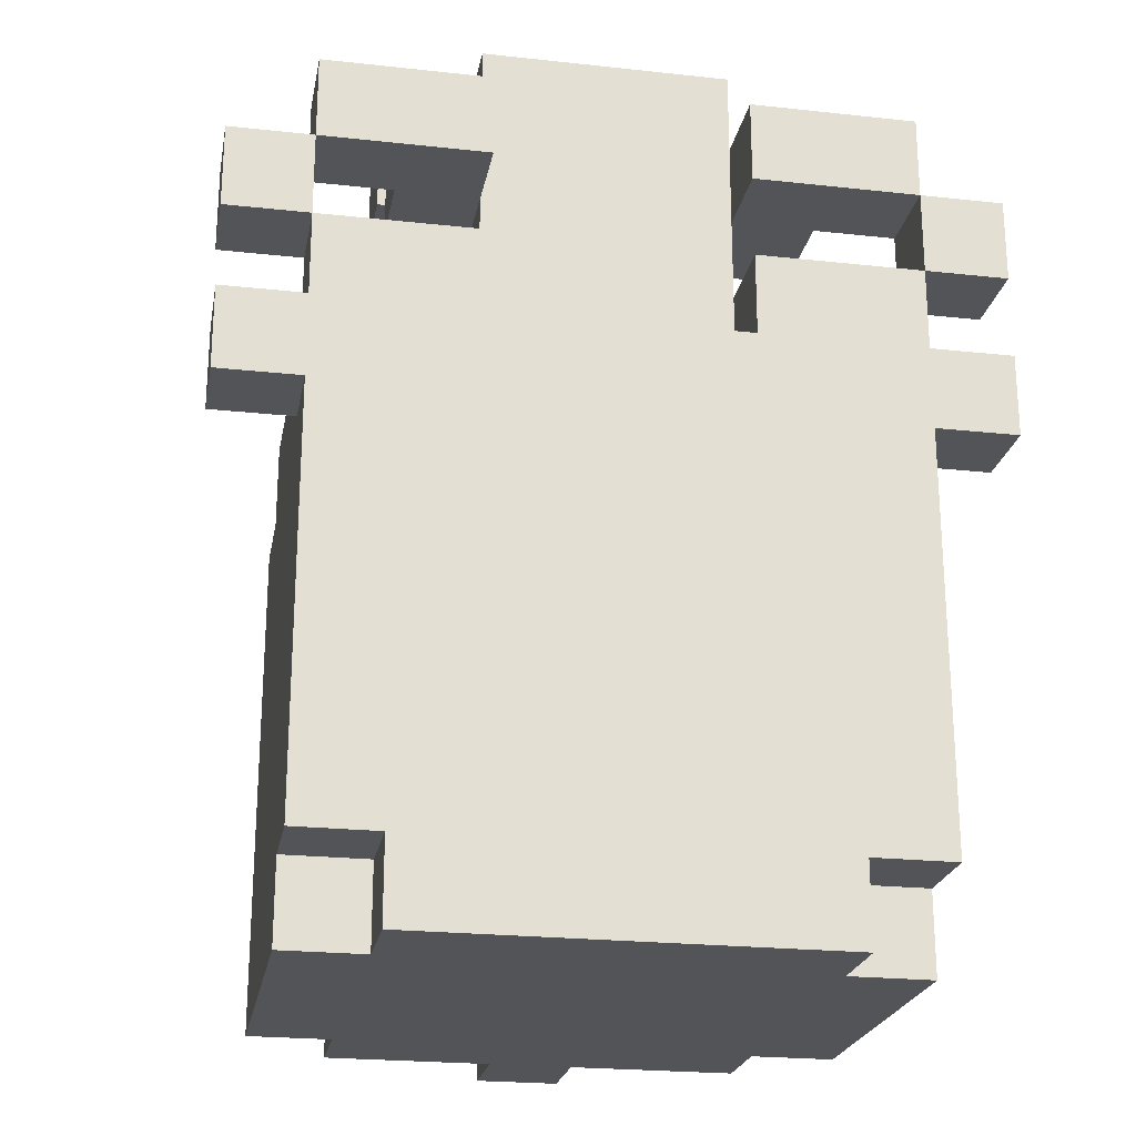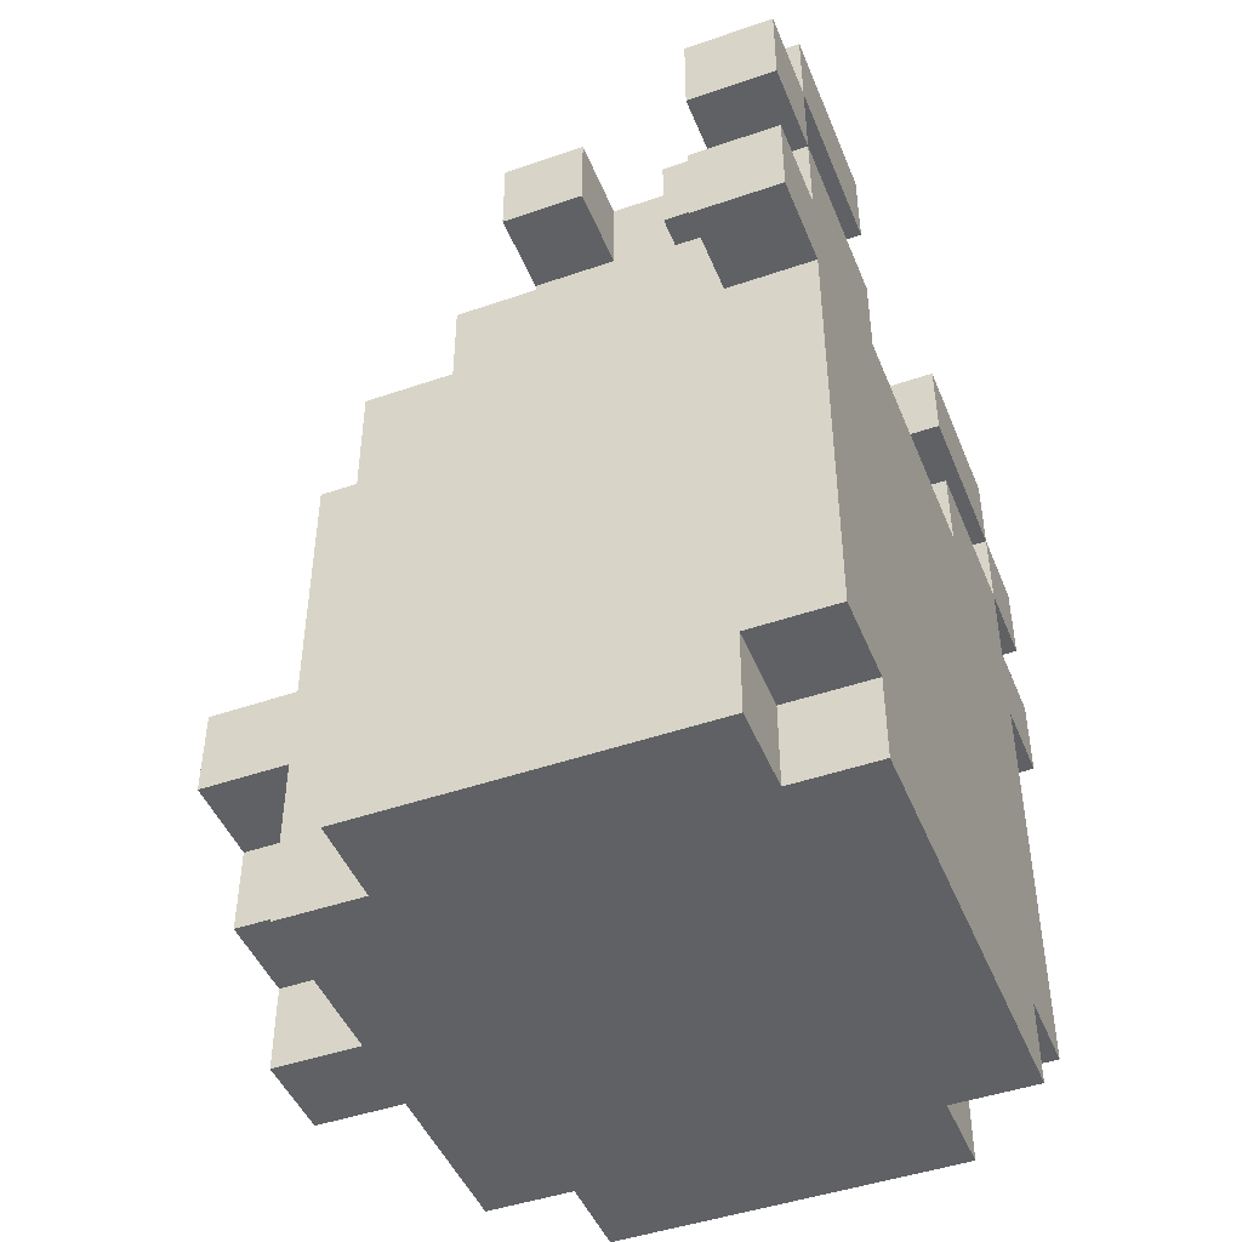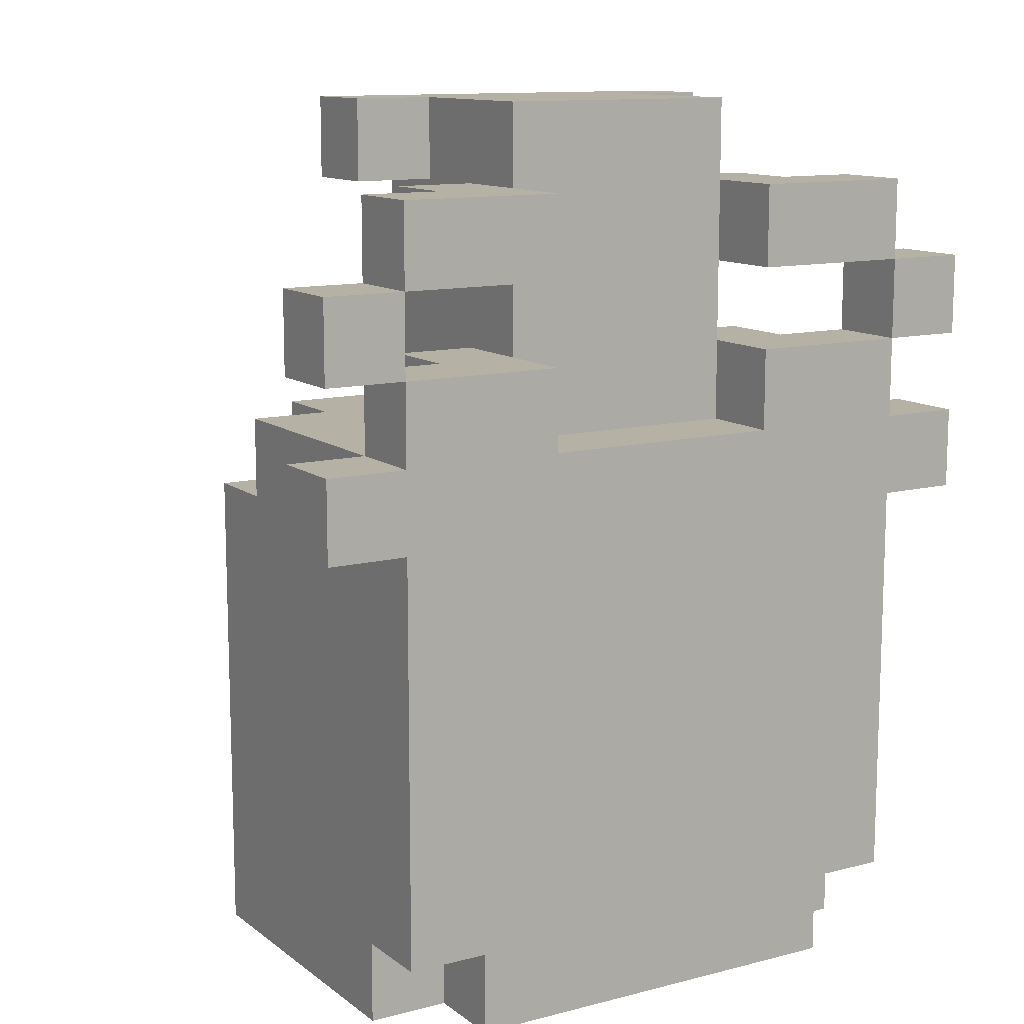
<metadata>
{"format":"obj","ext":"obj","renderer":"f3d","projection":"perspective","resolution":1024,"background":"white","views":[{"elev":-23.0,"azim":-10.5,"up":"+Z"},{"elev":-46.3,"azim":-68.5,"up":"+Z"},{"elev":12.0,"azim":-31.2,"up":"+Z"}]}
</metadata>
<code>
o
v 0 0.4 -0.2
v 0 0.4 -0.3
v 0 0.4 -0.4
v 0 0.4 -0.5
v 0 0.5 -0.2
v 0 0.5 -0.3
v 0 0.5 -0.4
v 0 0.5 -0.5
v 0.1 0.4 -0.1
v 0.1 0.4 -0.2
v 0.1 0.4 -0.3
v 0.1 0.4 -0.4
v 0.1 0.4 -0.5
v 0.1 0.4 -1
v 0.1 0.5 -0.1
v 0.1 0.5 -0.2
v 0.1 0.5 -0.3
v 0.1 0.5 -0.4
v 0.1 0.5 -0.5
v 0.1 0.5 -1
v 0.1 0.5 -1.1
v 0.1 0.8 -0.4
v 0.1 0.8 -0.5
v 0.1 0.9 -0.5
v 0.1 0.9 -1.1
v 0.2 0.4 -1
v 0.2 0.4 -1.1
v 0.2 0.5 -0.1
v 0.2 0.5 -0.2
v 0.2 0.5 -0.3
v 0.2 0.5 -0.4
v 0.2 0.5 -1
v 0.2 0.5 -1.1
v 0.2 0.6 -0.1
v 0.2 0.6 -0.2
v 0.2 0.6 -0.3
v 0.2 0.6 -0.4
v 0.2 0.7 0
v 0.2 0.7 -0.1
v 0.2 0.8 0
v 0.2 0.8 -0.1
v 0.2 0.8 -0.4
v 0.2 0.8 -0.5
v 0.2 0.9 -0.4
v 0.2 0.9 -0.5
v 0.2 0.9 -1.1
v 0.2 1 -0.5
v 0.2 1 -0.8
v 0.2 1 -0.9
v 0.2 1 -1.1
v 0.2 1.1 -0.8
v 0.2 1.1 -0.9
v 0.3 0.5 0
v 0.3 0.5 -0.1
v 0.3 0.5 -0.2
v 0.3 0.5 -0.3
v 0.3 0.6 -0.1
v 0.3 0.6 -0.2
v 0.3 0.6 -0.3
v 0.3 0.6 -0.4
v 0.3 0.7 0
v 0.3 0.7 -0.1
v 0.3 0.8 -0.1
v 0.3 0.8 -0.3
v 0.3 0.8 -0.4
v 0.3 1 -0.7
v 0.3 1 -0.8
v 0.3 1 -0.9
v 0.3 1 -1
v 0.3 1.1 -0.7
v 0.3 1.1 -0.8
v 0.3 1.1 -0.9
v 0.3 1.1 -1
v 0.4 0.8 -0.3
v 0.4 0.8 -0.4
v 0.4 0.9 -0.3
v 0.4 0.9 -0.4
v 0.4 1 -1
v 0.4 1 -1.1
v 0.4 1.1 -1
v 0.4 1.1 -1.1
v 0.6 0.4 -0.1
v 0.6 0.4 -0.2
v 0.6 0.4 -0.3
v 0.6 0.4 -0.4
v 0.6 0.5 -0.1
v 0.6 0.5 -0.2
v 0.6 0.5 -0.3
v 0.6 0.5 -0.4
v 0.8 0.4 -0.2
v 0.8 0.4 -0.3
v 0.8 0.5 -0.2
v 0.8 0.5 -0.3
v 0.1 0.4 -0.2
v 0.1 0.4 -0.3
v 0.1 0.5 -0.2
v 0.1 0.5 -0.3
v 0.3 0.4 -0.1
v 0.3 0.4 -0.2
v 0.3 0.4 -0.3
v 0.3 0.4 -0.4
v 0.3 0.5 -0.1
v 0.3 0.5 -0.2
v 0.3 0.5 -0.3
v 0.3 0.5 -0.4
v 0.5 0.8 -0.3
v 0.5 0.8 -0.4
v 0.5 0.9 -0.3
v 0.5 0.9 -0.4
v 0.5 1 -1
v 0.5 1 -1.1
v 0.5 1.1 -1
v 0.5 1.1 -1.1
v 0.6 0.5 0
v 0.6 0.5 -0.1
v 0.6 0.5 -0.2
v 0.6 0.5 -0.3
v 0.6 0.6 -0.1
v 0.6 0.6 -0.2
v 0.6 0.6 -0.3
v 0.6 0.6 -0.4
v 0.6 0.7 0
v 0.6 0.7 -0.1
v 0.6 0.8 -0.1
v 0.6 0.8 -0.3
v 0.6 0.8 -0.4
v 0.6 1 -0.7
v 0.6 1 -0.8
v 0.6 1 -0.9
v 0.6 1 -1
v 0.6 1.1 -0.7
v 0.6 1.1 -0.8
v 0.6 1.1 -0.9
v 0.6 1.1 -1
v 0.7 0.4 -1
v 0.7 0.4 -1.1
v 0.7 0.5 -0.1
v 0.7 0.5 -0.2
v 0.7 0.5 -0.3
v 0.7 0.5 -0.4
v 0.7 0.5 -1
v 0.7 0.5 -1.1
v 0.7 0.6 -0.1
v 0.7 0.6 -0.2
v 0.7 0.6 -0.3
v 0.7 0.6 -0.4
v 0.7 0.7 0
v 0.7 0.7 -0.1
v 0.7 0.8 0
v 0.7 0.8 -0.1
v 0.7 0.8 -0.4
v 0.7 0.8 -0.5
v 0.7 0.9 -0.4
v 0.7 0.9 -0.5
v 0.7 0.9 -1.1
v 0.7 1 -0.5
v 0.7 1 -0.8
v 0.7 1 -0.9
v 0.7 1 -1.1
v 0.7 1.1 -0.8
v 0.7 1.1 -0.9
v 0.8 0.4 -0.1
v 0.8 0.4 -0.2
v 0.8 0.4 -0.3
v 0.8 0.4 -0.4
v 0.8 0.4 -0.5
v 0.8 0.4 -1
v 0.8 0.5 -0.1
v 0.8 0.5 -0.2
v 0.8 0.5 -0.3
v 0.8 0.5 -0.4
v 0.8 0.5 -0.5
v 0.8 0.5 -1
v 0.8 0.5 -1.1
v 0.8 0.8 -0.4
v 0.8 0.8 -0.5
v 0.8 0.9 -0.5
v 0.8 0.9 -1.1
v 0.9 0.4 -0.2
v 0.9 0.4 -0.3
v 0.9 0.4 -0.4
v 0.9 0.4 -0.5
v 0.9 0.5 -0.2
v 0.9 0.5 -0.3
v 0.9 0.5 -0.4
v 0.9 0.5 -0.5
v 0.2 0.7 0
v 0.2 0.8 0
v 0.3 0.5 0
v 0.3 0.7 0
v 0.3 0.8 0
v 0.6 0.5 0
v 0.6 0.7 0
v 0.6 0.8 0
v 0.7 0.7 0
v 0.7 0.8 0
v 0.1 0.4 -0.1
v 0.1 0.5 -0.1
v 0.2 0.5 -0.1
v 0.2 0.6 -0.1
v 0.3 0.4 -0.1
v 0.3 0.5 -0.1
v 0.3 0.6 -0.1
v 0.6 0.4 -0.1
v 0.6 0.5 -0.1
v 0.6 0.6 -0.1
v 0.7 0.5 -0.1
v 0.7 0.6 -0.1
v 0.8 0.4 -0.1
v 0.8 0.5 -0.1
v 0 0.4 -0.2
v 0 0.5 -0.2
v 0.1 0.4 -0.2
v 0.1 0.5 -0.2
v 0.8 0.4 -0.2
v 0.8 0.5 -0.2
v 0.9 0.4 -0.2
v 0.9 0.5 -0.2
v 0.1 0.4 -0.3
v 0.1 0.5 -0.3
v 0.2 0.5 -0.3
v 0.2 0.6 -0.3
v 0.3 0.4 -0.3
v 0.3 0.5 -0.3
v 0.3 0.6 -0.3
v 0.4 0.8 -0.3
v 0.4 0.9 -0.3
v 0.5 0.8 -0.3
v 0.5 0.9 -0.3
v 0.6 0.4 -0.3
v 0.6 0.5 -0.3
v 0.6 0.6 -0.3
v 0.7 0.5 -0.3
v 0.7 0.6 -0.3
v 0.8 0.4 -0.3
v 0.8 0.5 -0.3
v 0 0.4 -0.4
v 0 0.5 -0.4
v 0.1 0.4 -0.4
v 0.1 0.5 -0.4
v 0.1 0.8 -0.4
v 0.2 0.5 -0.4
v 0.2 0.6 -0.4
v 0.2 0.8 -0.4
v 0.2 0.9 -0.4
v 0.3 0.4 -0.4
v 0.3 0.5 -0.4
v 0.3 0.6 -0.4
v 0.3 0.8 -0.4
v 0.4 0.5 -0.4
v 0.4 0.8 -0.4
v 0.4 0.9 -0.4
v 0.5 0.5 -0.4
v 0.5 0.8 -0.4
v 0.5 0.9 -0.4
v 0.6 0.4 -0.4
v 0.6 0.5 -0.4
v 0.6 0.6 -0.4
v 0.6 0.8 -0.4
v 0.7 0.5 -0.4
v 0.7 0.6 -0.4
v 0.7 0.8 -0.4
v 0.7 0.9 -0.4
v 0.8 0.4 -0.4
v 0.8 0.5 -0.4
v 0.8 0.8 -0.4
v 0.9 0.4 -0.4
v 0.9 0.5 -0.4
v 0.1 0.8 -0.5
v 0.1 0.9 -0.5
v 0.2 0.8 -0.5
v 0.2 0.9 -0.5
v 0.2 1 -0.5
v 0.7 0.8 -0.5
v 0.7 0.9 -0.5
v 0.7 1 -0.5
v 0.8 0.8 -0.5
v 0.8 0.9 -0.5
v 0.3 1 -0.7
v 0.3 1.1 -0.7
v 0.6 1 -0.7
v 0.6 1.1 -0.7
v 0.2 1 -0.8
v 0.2 1.1 -0.8
v 0.3 1 -0.8
v 0.3 1.1 -0.8
v 0.6 1 -0.8
v 0.6 1.1 -0.8
v 0.7 1 -0.8
v 0.7 1.1 -0.8
v 0.2 0.7 -0.1
v 0.2 0.8 -0.1
v 0.3 0.7 -0.1
v 0.3 0.8 -0.1
v 0.6 0.7 -0.1
v 0.6 0.8 -0.1
v 0.7 0.7 -0.1
v 0.7 0.8 -0.1
v 0.1 0.4 -0.2
v 0.1 0.5 -0.2
v 0.2 0.5 -0.2
v 0.2 0.6 -0.2
v 0.3 0.4 -0.2
v 0.3 0.5 -0.2
v 0.3 0.6 -0.2
v 0.6 0.4 -0.2
v 0.6 0.5 -0.2
v 0.6 0.6 -0.2
v 0.7 0.5 -0.2
v 0.7 0.6 -0.2
v 0.8 0.4 -0.2
v 0.8 0.5 -0.2
v 0 0.4 -0.3
v 0 0.5 -0.3
v 0.1 0.4 -0.3
v 0.1 0.5 -0.3
v 0.8 0.4 -0.3
v 0.8 0.5 -0.3
v 0.9 0.4 -0.3
v 0.9 0.5 -0.3
v 0 0.4 -0.5
v 0 0.5 -0.5
v 0.1 0.4 -0.5
v 0.1 0.5 -0.5
v 0.8 0.4 -0.5
v 0.8 0.5 -0.5
v 0.9 0.4 -0.5
v 0.9 0.5 -0.5
v 0.2 1 -0.9
v 0.2 1.1 -0.9
v 0.3 1 -0.9
v 0.3 1.1 -0.9
v 0.6 1 -0.9
v 0.6 1.1 -0.9
v 0.7 1 -0.9
v 0.7 1.1 -0.9
v 0.1 0.4 -1
v 0.1 0.5 -1
v 0.2 0.4 -1
v 0.2 0.5 -1
v 0.3 1 -1
v 0.3 1.1 -1
v 0.4 1 -1
v 0.4 1.1 -1
v 0.5 1 -1
v 0.5 1.1 -1
v 0.6 1 -1
v 0.6 1.1 -1
v 0.7 0.4 -1
v 0.7 0.5 -1
v 0.8 0.4 -1
v 0.8 0.5 -1
v 0.1 0.5 -1.1
v 0.1 0.9 -1.1
v 0.2 0.4 -1.1
v 0.2 0.5 -1.1
v 0.2 0.9 -1.1
v 0.2 1 -1.1
v 0.4 1 -1.1
v 0.4 1.1 -1.1
v 0.5 1 -1.1
v 0.5 1.1 -1.1
v 0.7 0.4 -1.1
v 0.7 0.5 -1.1
v 0.7 0.9 -1.1
v 0.7 1 -1.1
v 0.8 0.5 -1.1
v 0.8 0.9 -1.1
v 0.1 0.4 -0.1
v 0.3 0.4 -0.1
v 0.6 0.4 -0.1
v 0.8 0.4 -0.1
v 0 0.4 -0.2
v 0.1 0.4 -0.2
v 0.3 0.4 -0.2
v 0.6 0.4 -0.2
v 0.8 0.4 -0.2
v 0.9 0.4 -0.2
v 0 0.4 -0.3
v 0.1 0.4 -0.3
v 0.3 0.4 -0.3
v 0.6 0.4 -0.3
v 0.8 0.4 -0.3
v 0.9 0.4 -0.3
v 0 0.4 -0.4
v 0.1 0.4 -0.4
v 0.2 0.4 -0.4
v 0.3 0.4 -0.4
v 0.6 0.4 -0.4
v 0.7 0.4 -0.4
v 0.8 0.4 -0.4
v 0.9 0.4 -0.4
v 0 0.4 -0.5
v 0.1 0.4 -0.5
v 0.2 0.4 -0.5
v 0.7 0.4 -0.5
v 0.8 0.4 -0.5
v 0.9 0.4 -0.5
v 0.1 0.4 -1
v 0.2 0.4 -1
v 0.7 0.4 -1
v 0.8 0.4 -1
v 0.2 0.4 -1.1
v 0.7 0.4 -1.1
v 0.3 0.5 0
v 0.6 0.5 0
v 0.3 0.5 -0.1
v 0.6 0.5 -0.1
v 0.3 0.5 -0.2
v 0.6 0.5 -0.2
v 0.3 0.5 -0.3
v 0.4 0.5 -0.3
v 0.5 0.5 -0.3
v 0.6 0.5 -0.3
v 0.3 0.5 -0.4
v 0.4 0.5 -0.4
v 0.5 0.5 -0.4
v 0.6 0.5 -0.4
v 0.1 0.5 -1
v 0.2 0.5 -1
v 0.7 0.5 -1
v 0.8 0.5 -1
v 0.1 0.5 -1.1
v 0.2 0.5 -1.1
v 0.7 0.5 -1.1
v 0.8 0.5 -1.1
v 0.2 0.7 0
v 0.3 0.7 0
v 0.6 0.7 0
v 0.7 0.7 0
v 0.2 0.7 -0.1
v 0.3 0.7 -0.1
v 0.6 0.7 -0.1
v 0.7 0.7 -0.1
v 0.1 0.5 -0.1
v 0.2 0.5 -0.1
v 0.7 0.5 -0.1
v 0.8 0.5 -0.1
v 0 0.5 -0.2
v 0.1 0.5 -0.2
v 0.2 0.5 -0.2
v 0.7 0.5 -0.2
v 0.8 0.5 -0.2
v 0.9 0.5 -0.2
v 0 0.5 -0.3
v 0.1 0.5 -0.3
v 0.2 0.5 -0.3
v 0.7 0.5 -0.3
v 0.8 0.5 -0.3
v 0.9 0.5 -0.3
v 0 0.5 -0.4
v 0.1 0.5 -0.4
v 0.2 0.5 -0.4
v 0.7 0.5 -0.4
v 0.8 0.5 -0.4
v 0.9 0.5 -0.4
v 0 0.5 -0.5
v 0.1 0.5 -0.5
v 0.8 0.5 -0.5
v 0.9 0.5 -0.5
v 0.2 0.6 -0.1
v 0.3 0.6 -0.1
v 0.6 0.6 -0.1
v 0.7 0.6 -0.1
v 0.2 0.6 -0.2
v 0.3 0.6 -0.2
v 0.6 0.6 -0.2
v 0.7 0.6 -0.2
v 0.2 0.6 -0.3
v 0.3 0.6 -0.3
v 0.6 0.6 -0.3
v 0.7 0.6 -0.3
v 0.2 0.6 -0.4
v 0.3 0.6 -0.4
v 0.6 0.6 -0.4
v 0.7 0.6 -0.4
v 0.2 0.8 0
v 0.3 0.8 0
v 0.6 0.8 0
v 0.7 0.8 0
v 0.2 0.8 -0.1
v 0.3 0.8 -0.1
v 0.6 0.8 -0.1
v 0.7 0.8 -0.1
v 0.3 0.8 -0.3
v 0.4 0.8 -0.3
v 0.5 0.8 -0.3
v 0.6 0.8 -0.3
v 0.1 0.8 -0.4
v 0.2 0.8 -0.4
v 0.3 0.8 -0.4
v 0.4 0.8 -0.4
v 0.5 0.8 -0.4
v 0.6 0.8 -0.4
v 0.7 0.8 -0.4
v 0.8 0.8 -0.4
v 0.1 0.8 -0.5
v 0.2 0.8 -0.5
v 0.7 0.8 -0.5
v 0.8 0.8 -0.5
v 0.4 0.9 -0.3
v 0.5 0.9 -0.3
v 0.2 0.9 -0.4
v 0.4 0.9 -0.4
v 0.5 0.9 -0.4
v 0.7 0.9 -0.4
v 0.1 0.9 -0.5
v 0.2 0.9 -0.5
v 0.7 0.9 -0.5
v 0.8 0.9 -0.5
v 0.1 0.9 -1.1
v 0.2 0.9 -1.1
v 0.7 0.9 -1.1
v 0.8 0.9 -1.1
v 0.2 1 -0.5
v 0.7 1 -0.5
v 0.3 1 -0.7
v 0.6 1 -0.7
v 0.2 1 -0.8
v 0.3 1 -0.8
v 0.6 1 -0.8
v 0.7 1 -0.8
v 0.2 1 -0.9
v 0.3 1 -0.9
v 0.6 1 -0.9
v 0.7 1 -0.9
v 0.3 1 -1
v 0.4 1 -1
v 0.5 1 -1
v 0.6 1 -1
v 0.2 1 -1.1
v 0.4 1 -1.1
v 0.5 1 -1.1
v 0.7 1 -1.1
v 0.3 1.1 -0.7
v 0.6 1.1 -0.7
v 0.2 1.1 -0.8
v 0.3 1.1 -0.8
v 0.6 1.1 -0.8
v 0.7 1.1 -0.8
v 0.2 1.1 -0.9
v 0.3 1.1 -0.9
v 0.6 1.1 -0.9
v 0.7 1.1 -0.9
v 0.3 1.1 -1
v 0.4 1.1 -1
v 0.5 1.1 -1
v 0.6 1.1 -1
v 0.4 1.1 -1.1
v 0.5 1.1 -1.1
f 5 2 1
f 6 2 5
f 7 4 3
f 8 4 7
f 15 10 9
f 16 10 15
f 17 12 11
f 18 12 17
f 19 14 13
f 20 14 19
f 22 21 20
f 22 20 19
f 22 19 18
f 23 21 22
f 24 21 23
f 25 21 24
f 32 27 26
f 33 27 32
f 34 29 28
f 35 29 34
f 36 31 30
f 37 31 36
f 40 39 38
f 41 39 40
f 44 43 42
f 45 43 44
f 47 46 45
f 48 46 47
f 49 46 48
f 50 46 49
f 51 49 48
f 52 49 51
f 57 54 53
f 58 56 55
f 59 56 58
f 61 57 53
f 61 58 57
f 61 59 58
f 62 59 61
f 63 59 62
f 64 60 59
f 64 59 63
f 65 60 64
f 70 67 66
f 71 67 70
f 72 69 68
f 73 69 72
f 76 75 74
f 77 75 76
f 80 79 78
f 81 79 80
f 86 83 82
f 87 83 86
f 88 85 84
f 89 85 88
f 92 91 90
f 93 91 92
f 94 95 96
f 96 95 97
f 98 99 102
f 102 99 103
f 100 101 104
f 104 101 105
f 106 107 108
f 108 107 109
f 110 111 112
f 112 111 113
f 114 115 118
f 116 117 119
f 119 117 120
f 114 118 122
f 118 119 122
f 119 120 122
f 122 120 123
f 123 120 124
f 120 121 125
f 124 120 125
f 125 121 126
f 127 128 131
f 131 128 132
f 129 130 133
f 133 130 134
f 135 136 141
f 141 136 142
f 137 138 143
f 143 138 144
f 139 140 145
f 145 140 146
f 147 148 149
f 149 148 150
f 151 152 153
f 153 152 154
f 154 155 156
f 156 155 157
f 157 155 158
f 158 155 159
f 157 158 160
f 160 158 161
f 162 163 168
f 168 163 169
f 164 165 170
f 170 165 171
f 166 167 172
f 172 167 173
f 173 174 175
f 172 173 175
f 171 172 175
f 175 174 176
f 176 174 177
f 177 174 178
f 179 180 183
f 183 180 184
f 181 182 185
f 185 182 186
f 190 188 187
f 191 188 190
f 192 190 189
f 192 191 190
f 193 191 192
f 194 191 193
f 195 194 193
f 196 194 195
f 199 198 197
f 201 199 197
f 201 200 199
f 202 200 201
f 203 200 202
f 207 205 204
f 207 206 205
f 208 206 207
f 209 207 204
f 210 207 209
f 213 212 211
f 214 212 213
f 217 216 215
f 218 216 217
f 221 220 219
f 223 221 219
f 223 222 221
f 224 222 223
f 225 222 224
f 228 227 226
f 229 227 228
f 233 231 230
f 233 232 231
f 234 232 233
f 235 233 230
f 236 233 235
f 239 238 237
f 240 238 239
f 242 241 240
f 243 241 242
f 244 241 243
f 248 245 244
f 248 244 243
f 249 245 248
f 250 247 246
f 251 245 249
f 252 245 251
f 253 250 246
f 256 253 246
f 257 253 256
f 259 255 254
f 261 259 258
f 262 255 259
f 262 259 261
f 263 255 262
f 265 261 260
f 265 262 261
f 266 262 265
f 267 265 264
f 268 265 267
f 271 270 269
f 272 270 271
f 275 273 272
f 276 273 275
f 277 275 274
f 278 275 277
f 281 280 279
f 282 280 281
f 285 284 283
f 286 284 285
f 289 288 287
f 290 288 289
f 291 292 293
f 293 292 294
f 295 296 297
f 297 296 298
f 299 300 301
f 299 301 303
f 301 302 303
f 303 302 304
f 304 302 305
f 306 307 309
f 307 308 309
f 309 308 310
f 306 309 311
f 311 309 312
f 313 314 315
f 315 314 316
f 317 318 319
f 319 318 320
f 321 322 323
f 323 322 324
f 325 326 327
f 327 326 328
f 329 330 331
f 331 330 332
f 333 334 335
f 335 334 336
f 337 338 339
f 339 338 340
f 341 342 343
f 343 342 344
f 345 346 347
f 347 346 348
f 349 350 351
f 351 350 352
f 353 354 356
f 356 354 357
f 355 356 359
f 357 358 359
f 356 357 359
f 355 359 361
f 359 360 361
f 361 360 362
f 355 361 363
f 363 361 364
f 364 361 365
f 365 361 366
f 364 365 367
f 367 365 368
f 374 370 369
f 375 370 374
f 376 372 371
f 377 372 376
f 379 374 373
f 380 374 379
f 383 378 377
f 384 378 383
f 386 381 380
f 387 381 386
f 388 381 387
f 389 383 382
f 390 383 389
f 391 383 390
f 393 386 385
f 393 387 386
f 394 387 393
f 395 388 387
f 395 387 394
f 395 389 388
f 395 390 389
f 396 392 391
f 396 390 395
f 396 391 390
f 397 392 396
f 398 392 397
f 399 395 394
f 399 397 396
f 399 396 395
f 400 397 399
f 401 397 400
f 402 397 401
f 403 401 400
f 404 401 403
f 407 406 405
f 408 406 407
f 409 408 407
f 410 408 409
f 411 410 409
f 412 410 411
f 413 410 412
f 414 410 413
f 415 412 411
f 416 413 412
f 416 412 415
f 417 414 413
f 417 413 416
f 418 414 417
f 423 420 419
f 424 420 423
f 425 422 421
f 426 422 425
f 431 428 427
f 432 428 431
f 433 430 429
f 434 430 433
f 435 436 440
f 440 436 441
f 437 438 442
f 442 438 443
f 439 440 445
f 445 440 446
f 443 444 449
f 449 444 450
f 446 447 452
f 452 447 453
f 448 449 454
f 454 449 455
f 451 452 457
f 457 452 458
f 455 456 459
f 459 456 460
f 461 462 465
f 465 462 466
f 463 464 467
f 467 464 468
f 469 470 473
f 473 470 474
f 471 472 475
f 475 472 476
f 477 478 481
f 478 479 482
f 481 478 482
f 479 480 483
f 482 479 483
f 483 480 484
f 482 483 485
f 485 483 486
f 486 483 487
f 487 483 488
f 485 486 491
f 491 486 492
f 487 488 493
f 493 488 494
f 489 490 497
f 497 490 498
f 495 496 499
f 499 496 500
f 501 502 504
f 504 502 505
f 503 504 508
f 505 506 508
f 504 505 508
f 508 506 509
f 507 508 511
f 511 508 512
f 509 510 513
f 513 510 514
f 515 516 517
f 517 516 518
f 515 517 519
f 519 517 520
f 518 516 521
f 521 516 522
f 523 524 527
f 525 526 530
f 527 528 531
f 523 527 531
f 531 528 532
f 529 530 533
f 530 526 534
f 533 530 534
f 535 536 538
f 538 536 539
f 537 538 541
f 539 540 541
f 538 539 541
f 541 540 542
f 542 540 543
f 543 540 544
f 542 543 545
f 545 543 546
f 546 543 547
f 547 543 548
f 546 547 549
f 549 547 550

</code>
